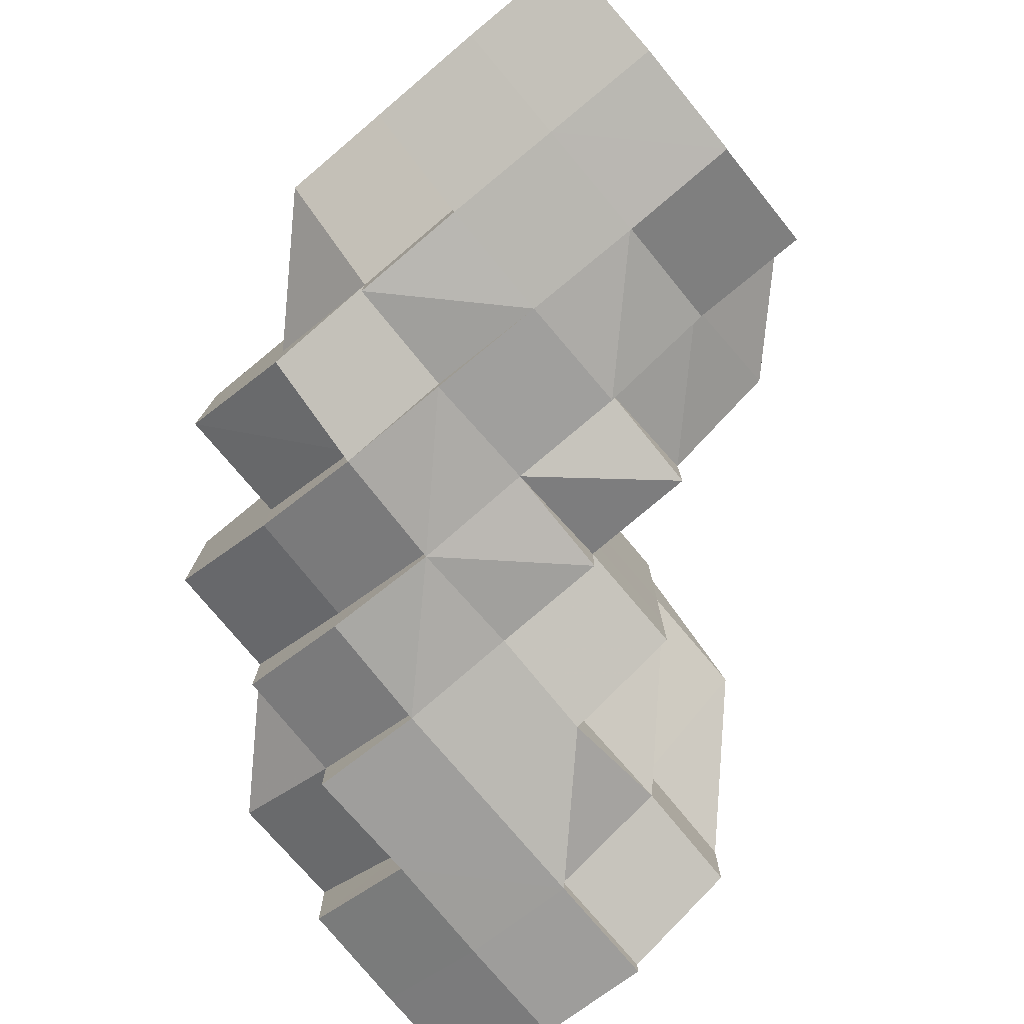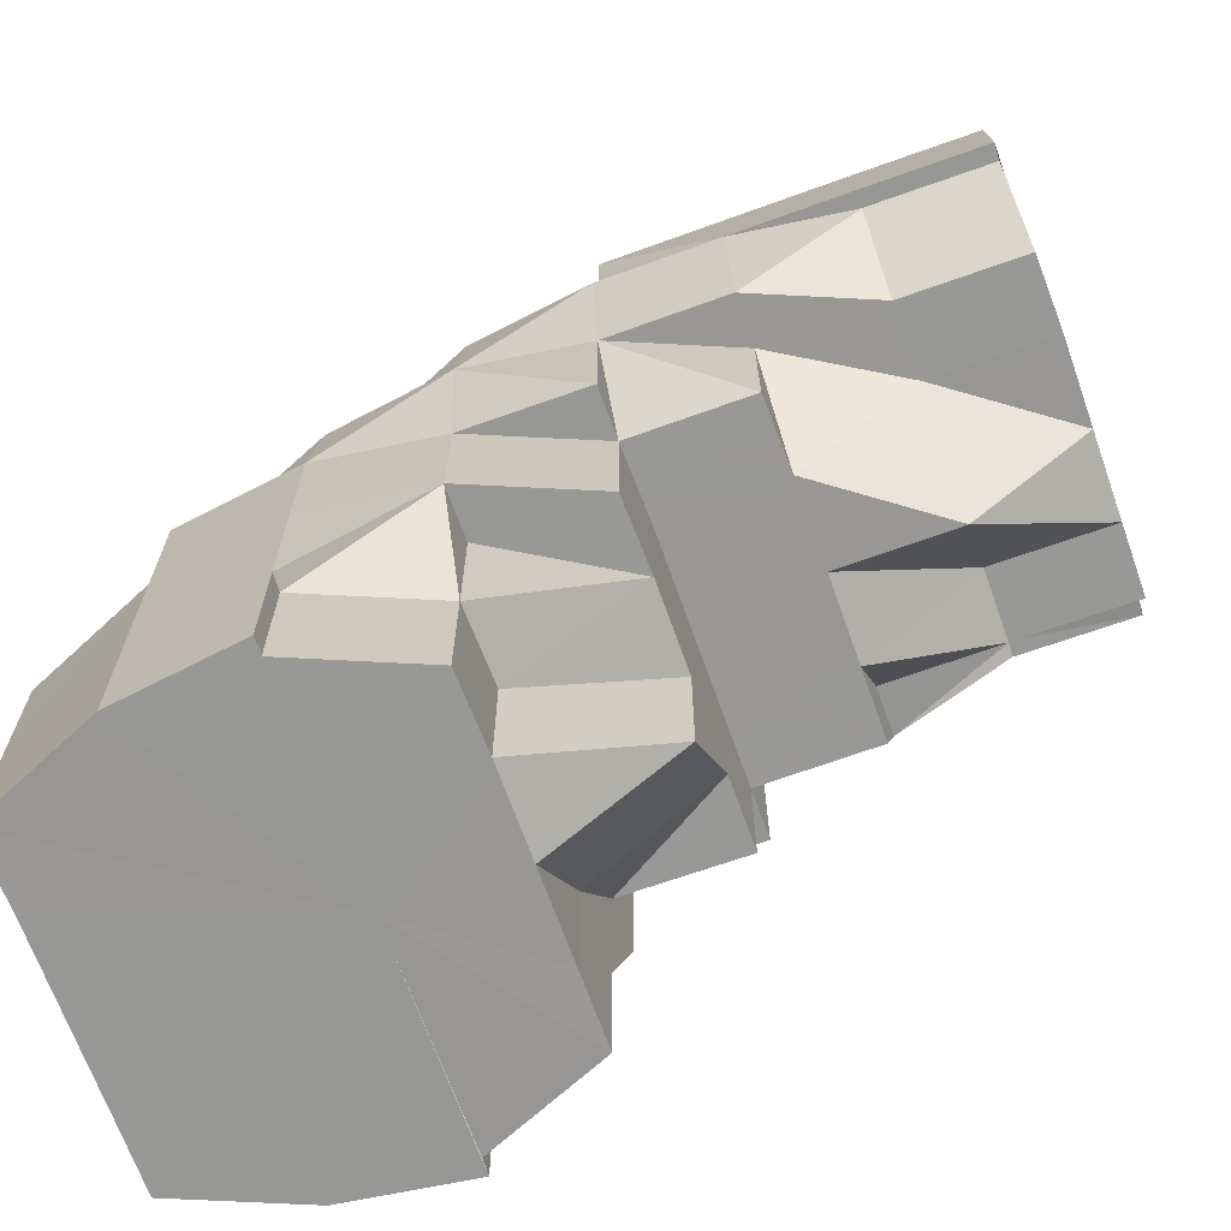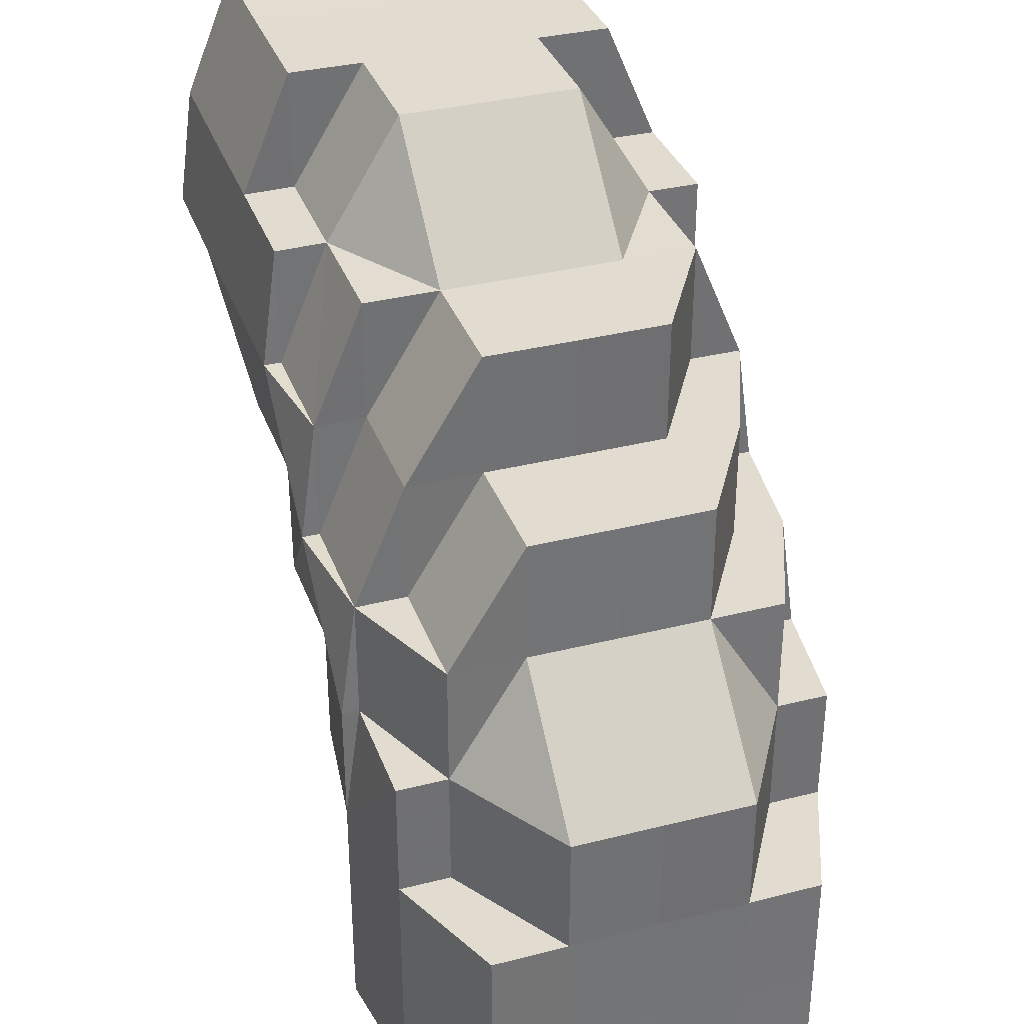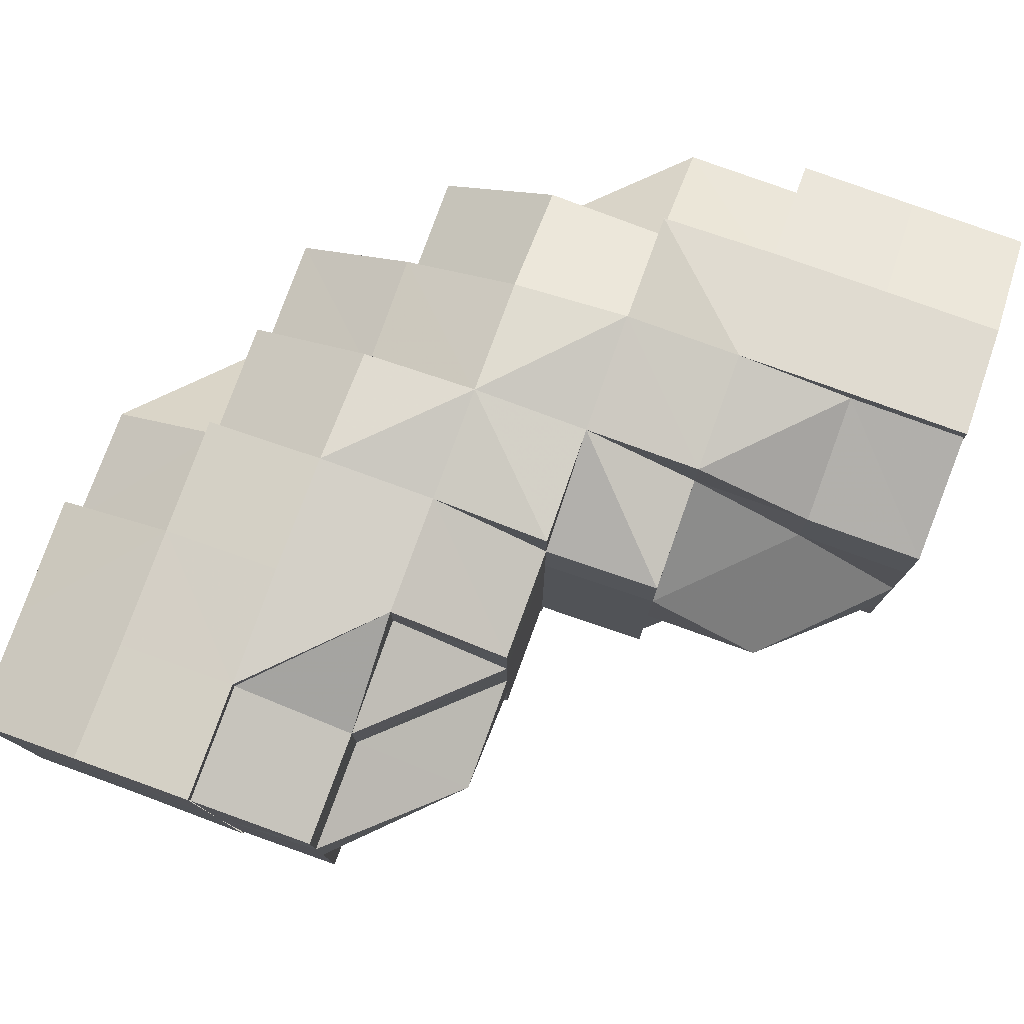
<metadata>
{"format":"obj","ext":"obj","renderer":"f3d","projection":"perspective","resolution":1024,"background":"white","views":[{"elev":-77.3,"azim":-140.1,"up":"+Z"},{"elev":-68.2,"azim":-160.2,"up":"+Y"},{"elev":34.8,"azim":71.3,"up":"+Y"},{"elev":77.9,"azim":-70.2,"up":"+Z"}]}
</metadata>
<code>
o 3164
v 2167 1888 25.07
v 2167 1888 25.07
v 2167 1888 25.06
v 2167 1888 25.06
v 2167 1888 25.06
v 2167 1888 25.06
v 2167 1888 25.06
v 2167 1888 25.05
v 2167 1888 25.06
v 2167 1888 25.06
v 2167 1888 25.06
v 2167 1888 25.06
v 2167 1888 25.05
v 2167 1888 25.05
v 2167 1888 25.05
v 2167 1888 25.05
v 2167 1888 25.06
v 2168 1888 25.05
v 2167 1888 25.05
v 2168 1888 25.05
v 2167 1888 25.05
v 2168 1888 25.06
v 2168 1888 25.05
v 2167 1888 25.05
v 2167 1888 25.05
v 2167 1888 25.05
v 2167 1888 25.05
v 2167 1888 25.05
v 2167 1888 25.05
v 2167 1888 25.05
v 2167 1888 25.05
v 2167 1888 25.05
v 2167 1888 25.05
v 2167 1888 25.05
v 2167 1888 25.06
v 2167 1888 25.05
v 2167 1888 25.07
v 2167 1888 25.06
v 2167 1888 25.06
v 2167 1888 25.07
v 2167 1888 25.08
v 2167 1888 25.08
v 2167 1888 25.09
v 2167 1888 25.09
v 2167 1888 25.06
v 2167 1888 25.07
v 2167 1888 25.06
v 2167 1888 25.05
v 2167 1888 25.08
v 2167 1888 25.09
v 2167 1888 25.08
v 2167 1888 25.07
v 2167 1888 25.08
v 2167 1888 25.07
v 2167 1888 25.08
v 2167 1888 25.06
v 2167 1888 25.08
v 2167 1888 25.08
v 2167 1888 25.08
v 2167 1888 25.09
v 2167 1888 25.08
v 2167 1888 25.08
v 2167 1888 25.08
v 2167 1888 25.08
v 2167 1888 25.09
v 2167 1888 25.08
v 2168 1888 25.08
v 2168 1888 25.08
v 2167 1888 25.08
v 2168 1888 25.09
v 2168 1888 25.07
v 2168 1888 25.08
v 2167 1888 25.07
v 2168 1888 25.06
v 2168 1888 25.07
v 2167 1888 25.06
v 2168 1888 25.06
v 2168 1888 25.06
v 2168 1888 25.05
v 2167 1888 25.06
v 2168 1888 25.05
v 2167 1888 25.06
v 2167 1888 25.06
v 2167 1888 25.06
v 2167 1888 25.06
v 2167 1888 25.06
v 2167 1888 25.07
v 2167 1888 25.06
v 2167 1888 25.06
v 2167 1888 25.05
v 2167 1888 25.06
v 2167 1888 25.05
v 2167 1888 25.05
v 2167 1888 25.05
v 2168 1888 25.05
v 2167 1888 25.09
v 2167 1888 25.09
v 2167 1888 25.09
v 2167 1888 25.09
v 2167 1888 25.09
v 2167 1888 25.09
v 2168 1888 25.09
v 2168 1888 25.09
v 2168 1888 25.09
v 2167 1888 25.09
v 2167 1888 25.08
v 2167 1888 25.09
v 2167 1888 25.09
v 2167 1888 25.08
v 2168 1888 25.08
v 2168 1888 25.08
v 2168 1888 25.08
v 2168 1888 25.09
v 2168 1888 25.09
v 2167 1888 25.09
v 2167 1888 25.09
v 2167 1888 25.09
v 2167 1888 25.09
v 2167 1888 25.09
v 2167 1888 25.08
v 2167 1888 25.08
v 2167 1888 25.09
v 2167 1888 25.08
v 2167 1888 25.08
v 2167 1888 25.09
v 2167 1888 25.09
v 2167 1888 25.09
v 2167 1888 25.08
v 2167 1888 25.08
v 2167 1888 25.08
v 2167 1888 25.08
v 2167 1888 25.08
v 2167 1888 25.07
v 2167 1888 25.08
v 2167 1888 25.07
v 2168 1888 25.08
v 2168 1888 25.07
v 2168 1888 25.08
v 2168 1888 25.06
v 2168 1888 25.08
v 2168 1888 25.08
v 2168 1888 25.08
v 2168 1888 25.07
v 2168 1888 25.08
v 2168 1888 25.08
v 2168 1888 25.08
v 2167 1888 25.08
v 2167 1888 25.08
v 2168 1888 25.09
v 2168 1888 25.08
v 2167 1888 25.09
v 2168 1888 25.09
v 2168 1888 25.08
v 2167 1888 25.08
v 2167 1888 25.08
v 2167 1888 25.08
v 2167 1888 25.08
v 2167 1888 25.08
v 2168 1888 25.09
v 2168 1888 25.09
v 2168 1888 25.09
v 2168 1888 25.08
v 2168 1888 25.09
v 2168 1888 25.09
v 2168 1888 25.09
v 2168 1888 25.08
v 2168 1888 25.09
v 2168 1888 25.08
v 2168 1888 25.08
v 2168 1888 25.08
v 2168 1888 25.09
v 2168 1888 25.08
v 2168 1888 25.08
v 2168 1888 25.08
v 2168 1888 25.09
v 2168 1888 25.09
v 2168 1888 25.09
v 2168 1888 25.09
v 2168 1888 25.09
v 2168 1888 25.09
v 2168 1888 25.08
v 2168 1888 25.08
v 2168 1888 25.08
v 2167 1888 25.06
v 2167 1888 25.06
v 2167 1888 25.06
v 2167 1888 25.06
v 2167 1888 25.05
v 2167 1888 25.06
v 2167 1888 25.06
v 2168 1888 25.06
v 2167 1888 25.05
v 2167 1888 25.06
v 2168 1888 25.06
v 2168 1888 25.06
v 2168 1888 25.06
v 2168 1888 25.05
v 2168 1888 25.07
v 2168 1888 25.08
v 2168 1888 25.07
v 2168 1888 25.08
v 2168 1888 25.07
v 2168 1888 25.06
v 2168 1888 25.06
v 2168 1888 25.06
v 2168 1888 25.06
v 2168 1888 25.06
v 2168 1888 25.06
v 2168 1888 25.06
v 2168 1888 25.06
v 2168 1888 25.05
v 2168 1888 25.06
v 2168 1888 25.06
v 2168 1888 25.06
v 2168 1888 25.06
v 2168 1888 25.06
v 2168 1888 25.06
v 2168 1888 25.07
v 2168 1888 25.06
v 2168 1888 25.08
v 2168 1888 25.07
v 2168 1888 25.07
v 2168 1888 25.06
v 2168 1888 25.06
v 2168 1888 25.08
v 2168 1888 25.08
v 2168 1888 25.08
v 2168 1888 25.09
v 2168 1888 25.08
v 2168 1888 25.08
v 2168 1888 25.08
v 2168 1888 25.07
v 2168 1888 25.07
v 2168 1888 25.08
v 2168 1888 25.08
v 2168 1888 25.06
v 2168 1888 25.05
v 2168 1888 25.06
v 2168 1888 25.06
v 2168 1888 25.05
v 2168 1888 25.05
v 2168 1888 25.06
v 2168 1888 25.05
v 2168 1888 25.05
v 2168 1888 25.05
v 2168 1888 25.06
v 2168 1888 25.06
v 2168 1888 25.06
v 2168 1888 25.06
v 2168 1888 25.05
v 2168 1888 25.06
v 2168 1888 25.05
v 2168 1888 25.06
v 2168 1888 25.06
v 2168 1888 25.07
v 2168 1888 25.07
v 2168 1888 25.08
v 2168 1888 25.08
v 2168 1888 25.08
v 2168 1888 25.09
v 2168 1888 25.09
v 2168 1888 25.09
v 2168 1888 25.08
v 2168 1888 25.08
v 2168 1888 25.08
v 2168 1888 25.08
v 2168 1888 25.09
v 2168 1888 25.08
v 2168 1888 25.09
v 2168 1888 25.08
v 2168 1888 25.08
v 2168 1888 25.09
v 2168 1888 25.08
v 2168 1888 25.07
v 2168 1888 25.08
v 2168 1888 25.06
v 2168 1888 25.06
v 2168 1888 25.06
v 2168 1888 25.07
v 2168 1888 25.06
v 2168 1888 25.08
v 2168 1888 25.07
v 2168 1888 25.08
v 2168 1888 25.06
v 2168 1888 25.07
v 2168 1888 25.08
v 2168 1888 25.08
v 2168 1888 25.06
v 2168 1888 25.06
v 2168 1888 25.08
v 2168 1888 25.08
v 2168 1888 25.09
v 2168 1888 25.09
v 2168 1888 25.08
v 2168 1888 25.09
v 2168 1888 25.06
v 2168 1888 25.05
v 2168 1888 25.06
v 2168 1888 25.06
v 2168 1888 25.09
v 2168 1888 25.09
v 2168 1888 25.09
v 2168 1888 25.09
v 2168 1888 25.09
v 2168 1888 25.09
v 2168 1888 25.08
v 2168 1888 25.07
v 2168 1888 25.09
v 2168 1888 25.09
v 2168 1888 25.09
v 2168 1888 25.09
v 2168 1888 25.09
v 2168 1888 25.09
v 2168 1888 25.08
v 2168 1888 25.07
v 2168 1888 25.06
v 2168 1888 25.06
v 2168 1888 25.05
v 2168 1888 25.05
v 2168 1888 25.06
v 2168 1888 25.05
v 2168 1888 25.05
v 2168 1888 25.05
v 2168 1888 25.05
v 2168 1888 25.05
v 2168 1888 25.05
v 2168 1888 25.05
v 2168 1888 25.05
v 2168 1888 25.05
v 2168 1888 25.06
v 2168 1888 25.06
v 2168 1888 25.06
v 2167 1888 25.06
v 2167 1888 25.06
v 2168 1888 25.05
v 2168 1888 25.05
v 2168 1888 25.06
v 2168 1888 25.06
v 2168 1888 25.05
v 2168 1888 25.05
v 2168 1888 25.06
v 2168 1888 25.05
v 2168 1888 25.05
v 2168 1888 25.05
v 2168 1888 25.06
v 2168 1888 25.05
v 2168 1888 25.05
v 2168 1888 25.05
v 2168 1888 25.06
v 2168 1888 25.06
v 2168 1888 25.06
v 2168 1888 25.05
v 2168 1888 25.05
v 2168 1888 25.05
v 2168 1888 25.05
v 2168 1888 25.05
v 2168 1888 25.05
v 2167 1888 25.05
v 2168 1888 25.05
v 2168 1888 25.05
v 2168 1888 25.05
v 2168 1888 25.06
v 2168 1888 25.05
v 2168 1888 25.05
v 2168 1888 25.05
v 2168 1888 25.06
v 2168 1888 25.06
v 2168 1888 25.05
v 2168 1888 25.05
v 2168 1888 25.05
v 2168 1888 25.06
v 2168 1888 25.06
v 2168 1888 25.06
v 2168 1888 25.06
v 2168 1888 25.07
v 2168 1888 25.06
v 2168 1888 25.07
v 2168 1888 25.08
v 2168 1888 25.06
v 2168 1888 25.08
v 2168 1888 25.08
v 2168 1888 25.09
v 2168 1888 25.08
v 2168 1888 25.08
v 2168 1888 25.09
v 2168 1888 25.08
v 2168 1888 25.08
v 2168 1888 25.08
v 2168 1888 25.08
v 2168 1888 25.08
v 2168 1888 25.09
v 2168 1888 25.09
v 2168 1888 25.09
v 2168 1888 25.09
v 2168 1888 25.09
v 2168 1888 25.07
v 2168 1888 25.07
v 2168 1888 25.08
v 2168 1888 25.08
v 2168 1888 25.08
v 2168 1888 25.07
v 2168 1888 25.06
v 2168 1888 25.06
v 2168 1888 25.05
v 2168 1888 25.06
v 2168 1888 25.08
v 2168 1888 25.09
v 2168 1888 25.08
v 2168 1888 25.09
v 2168 1888 25.06
v 2168 1888 25.05
v 2167 1888 25.05
v 2168 1888 25.05
v 2167 1888 25.05
v 2168 1888 25.05
v 2168 1888 25.05
v 2168 1888 25.06
v 2168 1888 25.05
v 2167 1888 25.05
v 2168 1888 25.05
v 2167 1888 25.06
v 2167 1888 25.08
v 2167 1888 25.08
v 2167 1888 25.08
v 2167 1888 25.08
v 2167 1888 25.09
v 2168 1888 25.05
v 2168 1888 25.05
v 2168 1888 25.05
v 2168 1888 25.09
v 2168 1888 25.09
v 2168 1888 25.09
v 2168 1888 25.05
v 2168 1888 25.05
v 2168 1888 25.06
v 2168 1888 25.05
v 2168 1888 25.05
v 2168 1888 25.08
v 2168 1888 25.09
v 2168 1888 25.09
v 2168 1888 25.09
v 2168 1888 25.09
v 2168 1888 25.09
v 2168 1888 25.09
v 2168 1888 25.09
v 2168 1888 25.09
v 2168 1888 25.09
v 2168 1888 25.09
v 2168 1888 25.05
v 2168 1888 25.05
v 2168 1888 25.05
v 2168 1888 25.08
v 2168 1888 25.08
v 2168 1888 25.08
v 2168 1888 25.05
v 2168 1888 25.06
v 2168 1888 25.06
v 2168 1888 25.06
v 2168 1888 25.06
v 2168 1888 25.08
v 2168 1888 25.09
v 2168 1888 25.09
v 2168 1888 25.09
v 2168 1888 25.09
v 2168 1888 25.09
v 2168 1888 25.09
v 2168 1888 25.09
v 2168 1888 25.09
v 2168 1888 25.09
v 2168 1888 25.09
v 2168 1888 25.09
v 2168 1888 25.09
v 2168 1888 25.08
v 2168 1888 25.06
v 2168 1888 25.06
v 2168 1888 25.06
v 2168 1888 25.06
v 2168 1888 25.05
v 2168 1888 25.09
v 2168 1888 25.08
v 2168 1888 25.08
v 2168 1888 25.08
v 2168 1888 25.08
f 1 2 3
f 3 4 5
f 2 4 6
f 5 7 8
f 4 7 9
f 10 11 7
f 4 12 7
f 8 13 14
f 11 15 13
f 7 13 16
f 7 17 13
f 15 18 19
f 18 20 21
f 22 20 23
f 24 21 25
f 13 25 26
f 13 24 27
f 27 28 29
f 30 31 29
f 31 32 33
f 34 28 35
f 36 30 37
f 38 36 37
f 39 38 37
f 40 39 37
f 41 40 37
f 42 41 37
f 43 42 37
f 44 43 37
f 45 46 37
f 47 45 37
f 48 47 37
f 49 50 37
f 51 49 37
f 52 53 37
f 52 54 53
f 54 55 53
f 56 54 52
f 57 55 58
f 58 59 60
f 55 59 61
f 62 63 59
f 59 64 65
f 55 66 59
f 66 67 68
f 69 68 70
f 71 72 66
f 73 66 55
f 74 71 73
f 73 75 66
f 54 73 55
f 76 73 54
f 76 77 73
f 78 74 76
f 56 76 54
f 79 78 80
f 81 80 82
f 83 76 56
f 83 84 85
f 86 56 87
f 88 83 56
f 35 88 86
f 88 56 89
f 90 83 88
f 28 90 88
f 28 88 91
f 92 90 93
f 94 95 90
f 59 96 97
f 97 96 98
f 59 99 96
f 96 65 100
f 96 100 101
f 99 102 103
f 102 104 103
f 99 103 105
f 106 102 107
f 107 105 108
f 109 110 106
f 111 112 110
f 105 113 114
f 105 114 115
f 116 105 117
f 116 117 118
f 116 118 119
f 118 117 120
f 118 120 121
f 122 118 123
f 123 120 124
f 125 126 122
f 127 128 120
f 124 129 1
f 128 130 129
f 120 129 131
f 120 132 129
f 129 2 133
f 129 134 2
f 134 135 2
f 2 135 4
f 135 12 4
f 134 136 135
f 135 137 12
f 136 137 135
f 138 136 134
f 137 139 12
f 138 140 141
f 136 142 137
f 138 142 136
f 142 143 137
f 137 143 139
f 142 144 143
f 145 144 146
f 147 138 148
f 149 150 138
f 151 152 147
f 152 153 154
f 151 155 156
f 156 157 158
f 159 149 160
f 160 161 162
f 159 163 164
f 164 165 166
f 161 167 168
f 169 168 170
f 171 172 169
f 172 173 174
f 175 176 173
f 177 178 171
f 177 179 180
f 180 181 145
f 181 182 183
f 184 185 186
f 186 187 188
f 189 139 190
f 190 191 192
f 139 191 193
f 139 194 191
f 194 195 191
f 143 194 139
f 196 195 197
f 143 198 194
f 199 200 198
f 201 202 143
f 202 203 194
f 194 204 205
f 200 206 207
f 207 208 209
f 210 209 211
f 212 213 210
f 214 215 211
f 216 217 215
f 218 219 216
f 220 218 221
f 222 221 212
f 223 224 214
f 225 226 222
f 227 226 225
f 228 229 227
f 228 230 231
f 232 233 223
f 234 235 232
f 231 235 234
f 224 236 237
f 238 239 236
f 240 237 241
f 242 243 240
f 244 245 241
f 246 247 245
f 248 246 242
f 249 250 244
f 251 252 250
f 253 254 249
f 255 256 248
f 257 258 255
f 259 258 257
f 258 256 233
f 260 261 259
f 262 261 260
f 258 263 256
f 264 263 258
f 265 264 258
f 264 266 263
f 267 268 265
f 269 270 264
f 270 271 263
f 272 269 273
f 263 274 256
f 263 275 274
f 256 274 276
f 256 276 238
f 274 277 276
f 276 277 278
f 275 279 274
f 274 279 277
f 279 280 277
f 277 280 278
f 275 281 279
f 279 282 280
f 281 282 279
f 281 283 282
f 282 284 280
f 282 285 284
f 286 281 275
f 286 287 281
f 288 284 289
f 290 286 291
f 292 293 290
f 293 286 294
f 293 295 286
f 289 296 297
f 284 296 298
f 284 299 296
f 300 293 301
f 302 303 301
f 303 304 293
f 304 305 293
f 305 306 286
f 304 305 307
f 305 306 307
f 308 309 300
f 309 310 311
f 312 311 313
f 306 314 281
f 306 314 307
f 314 315 282
f 314 315 307
f 315 316 284
f 315 316 307
f 316 317 307
f 316 317 296
f 317 318 307
f 317 318 319
f 296 320 319
f 296 319 321
f 321 319 322
f 319 323 322
f 321 322 324
f 318 325 307
f 318 326 327
f 324 327 328
f 329 328 330
f 331 330 332
f 333 331 334
f 335 324 336
f 337 338 335
f 339 340 324
f 341 339 342
f 342 343 344
f 345 346 343
f 347 348 344
f 349 345 278
f 350 278 347
f 351 278 350
f 352 324 353
f 352 353 329
f 354 352 329
f 355 354 356
f 355 357 358
f 354 359 357
f 354 360 359
f 353 361 362
f 363 325 361
f 364 361 365
f 365 362 366
f 366 362 367
f 361 368 362
f 369 368 361
f 370 371 362
f 370 371 307
f 371 372 307
f 371 372 373
f 362 374 373
f 372 375 307
f 362 373 376
f 372 375 377
f 375 378 307
f 373 379 377
f 375 378 380
f 378 381 307
f 381 382 307
f 381 382 308
f 378 381 383
f 383 384 308
f 383 308 385
f 380 386 383
f 387 383 385
f 380 383 387
f 388 387 389
f 390 380 387
f 385 391 392
f 385 392 393
f 394 393 395
f 377 380 390
f 377 396 380
f 397 377 390
f 373 377 397
f 397 390 398
f 376 373 397
f 376 397 75
f 399 390 400
f 401 397 399
f 402 376 401
f 403 376 402
f 404 405 403
f 400 406 407
f 406 408 409
f 410 411 412
f 197 413 414
f 415 416 413
f 417 418 415
f 419 420 421
f 422 423 424
f 424 425 426
f 427 428 429
f 430 431 432
f 433 434 435
f 436 437 435
f 438 439 440
f 438 441 442
f 443 444 104
f 444 445 104
f 445 446 447
f 448 447 104
f 449 450 451
f 452 453 454
f 455 456 457
f 457 458 459
f 460 461 462
f 463 464 465
f 466 467 468
f 469 470 467
f 471 472 473
f 474 475 476
f 476 477 478
f 479 480 481
f 481 482 483

</code>
